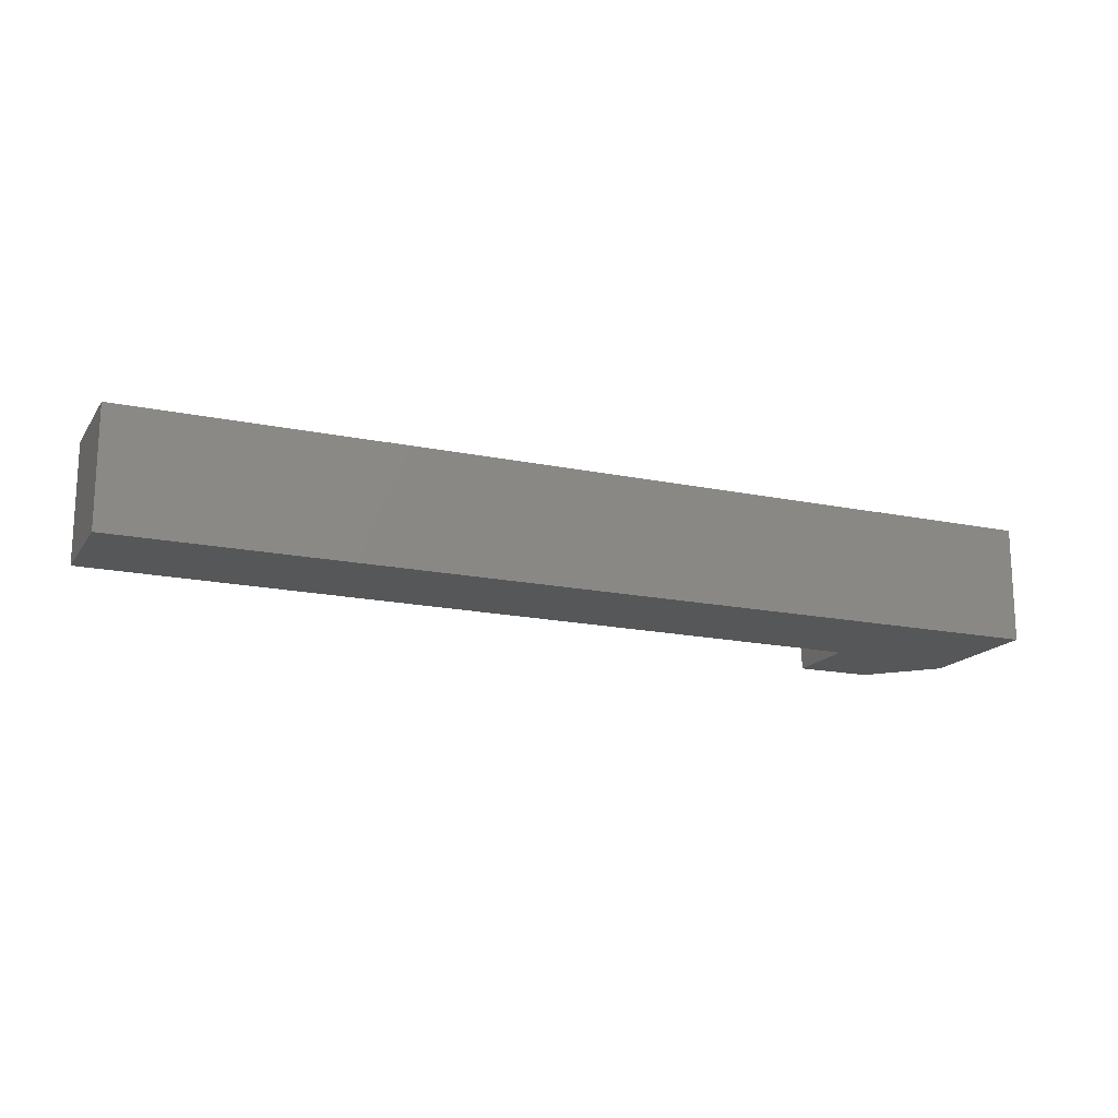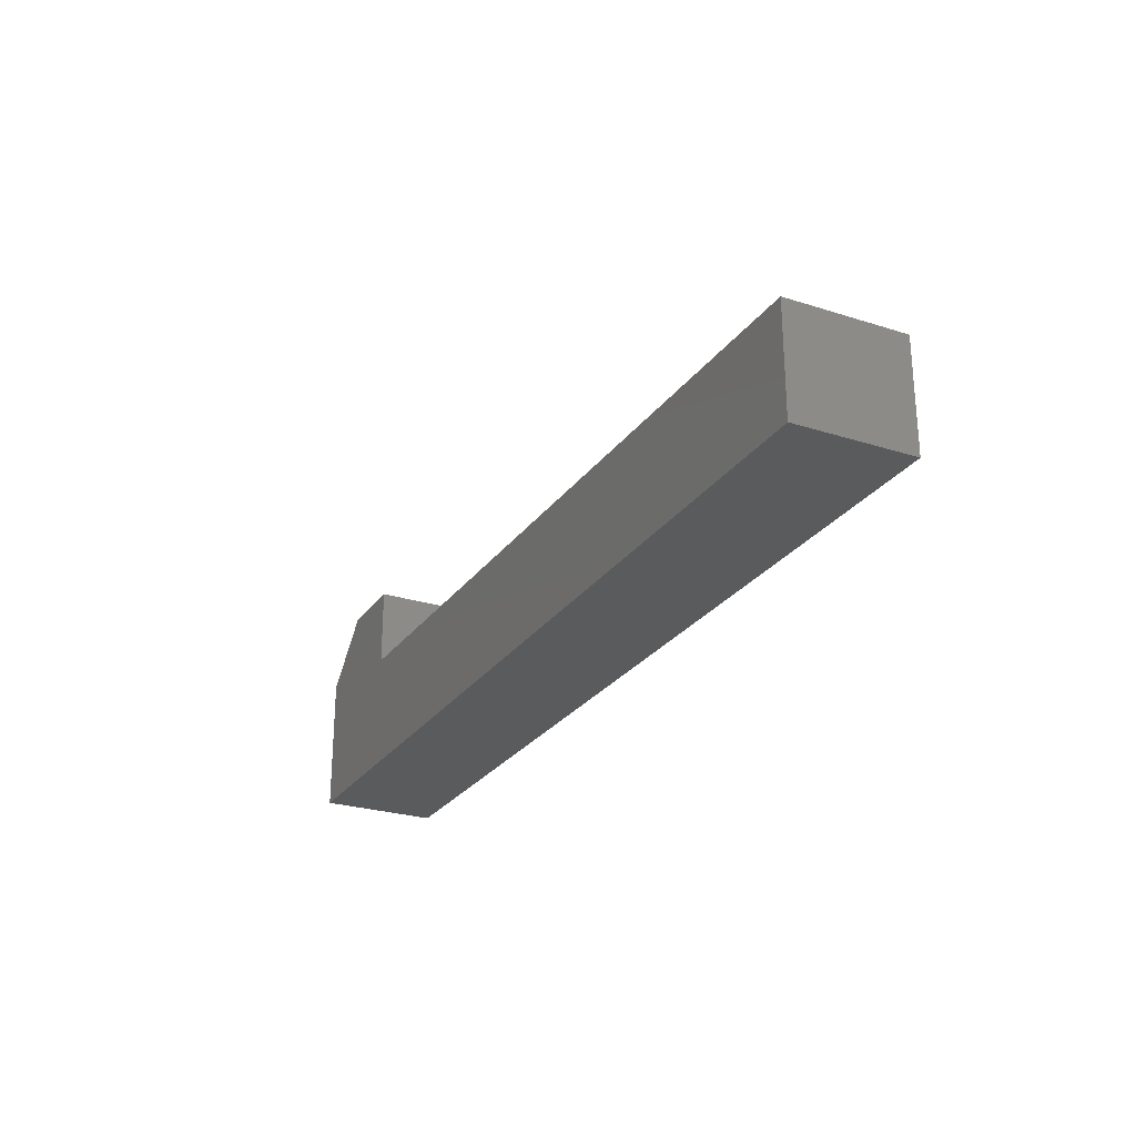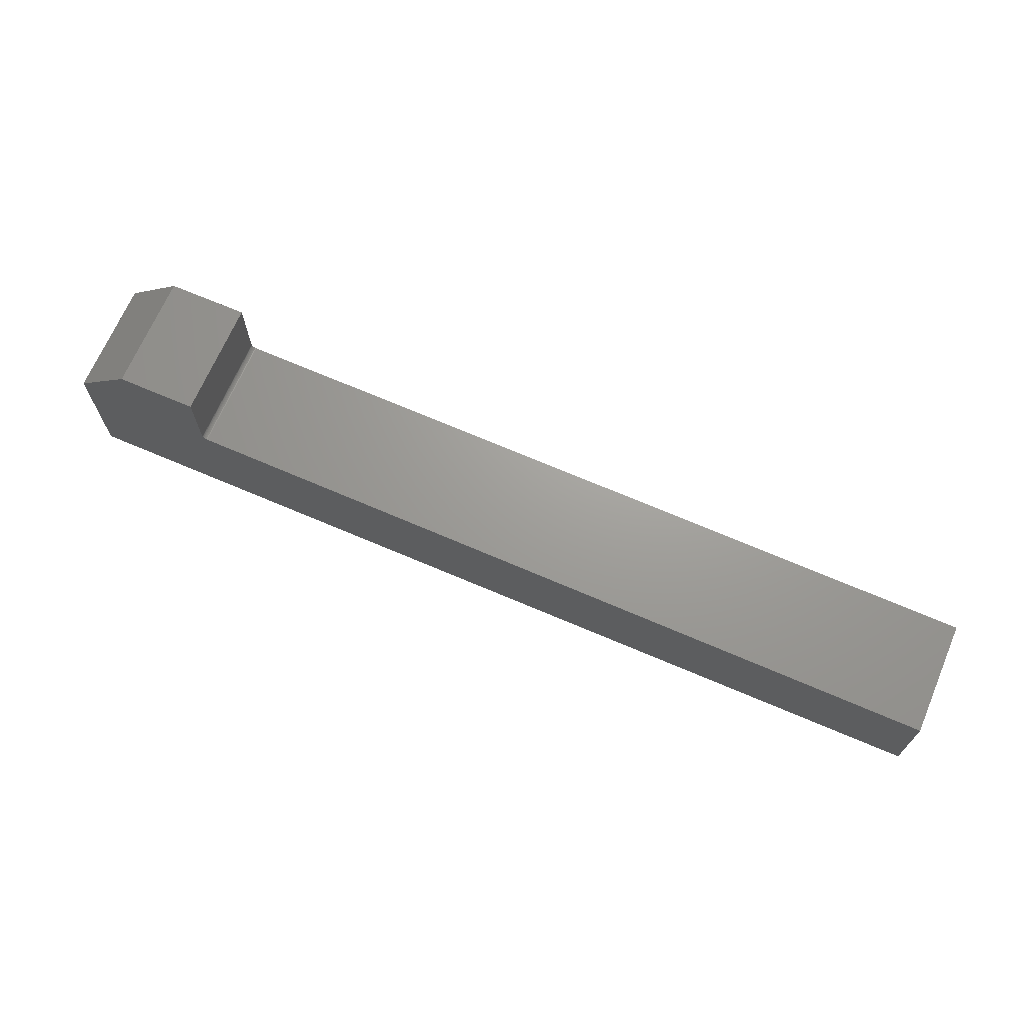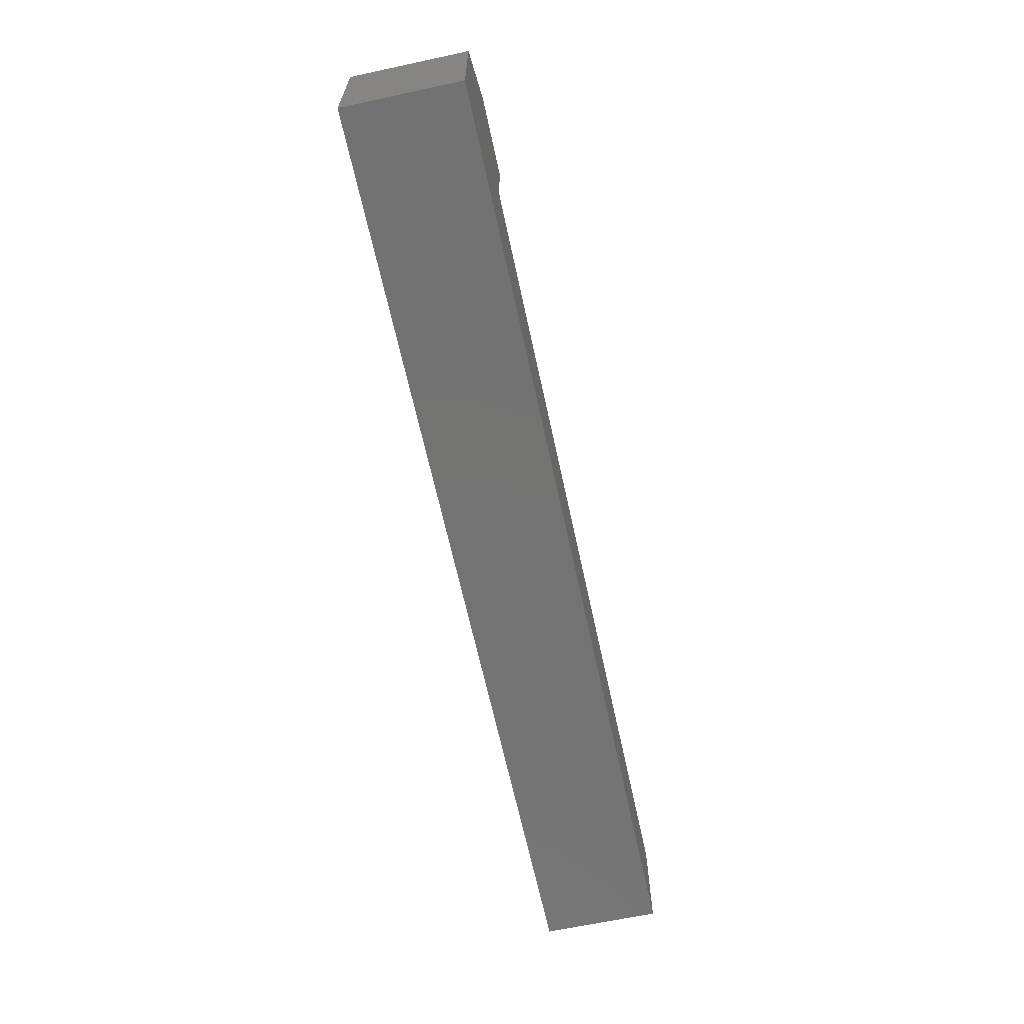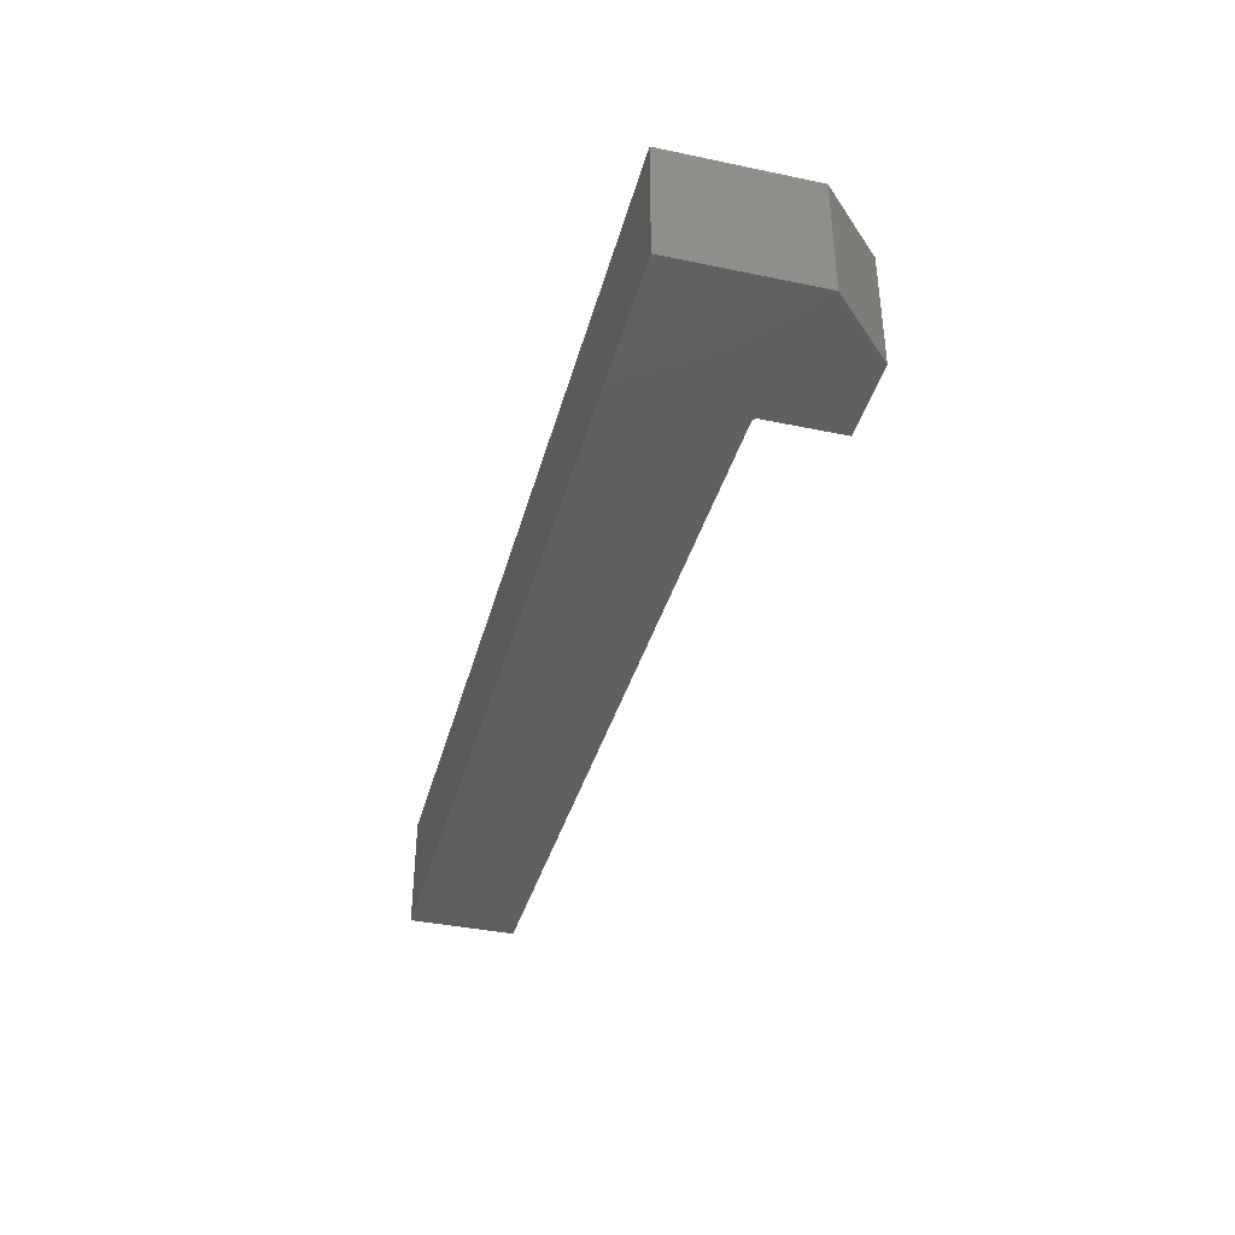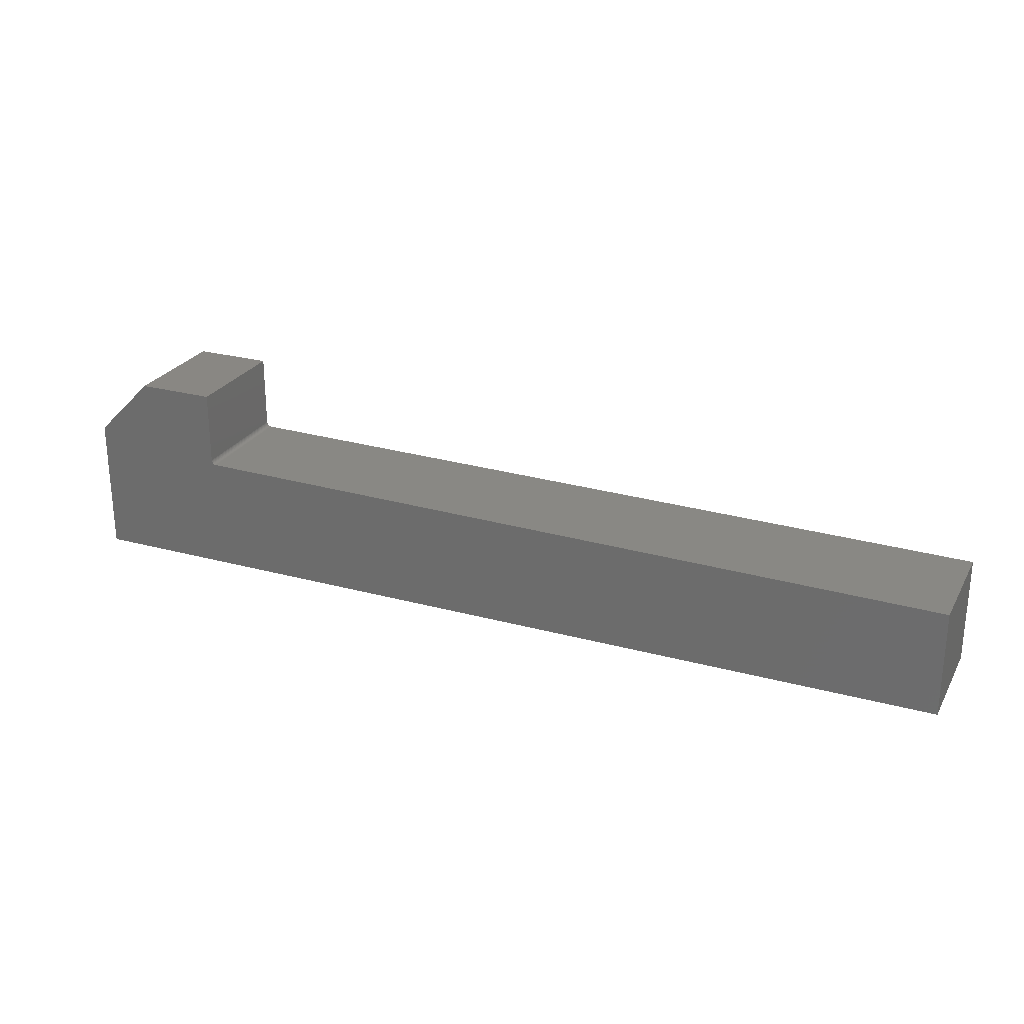
<metadata>
{"format":"stl","ext":"stl","renderer":"f3d","projection":"perspective","resolution":1024,"background":"white","views":[{"elev":-16.7,"azim":156.9,"up":"+Y"},{"elev":-25.9,"azim":63.2,"up":"+Z"},{"elev":68.7,"azim":23.2,"up":"+Z"},{"elev":-64.9,"azim":-77.8,"up":"+Z"},{"elev":-38.8,"azim":-104.7,"up":"+Y"},{"elev":25.7,"azim":23.6,"up":"+Z"}]}
</metadata>
<code>
# stl→obj: 30 verts, 56 faces
v -0.5289 0.09375 0.1972
v -0.5289 0.09375 0.3158
v -0.5289 -0.09375 0.1972
v -0.5289 -0.09375 0.3158
v 0.75 -0.09375 0.1737
v 0.75 0.09375 0.1737
v -0.5212 -0.09375 0.1894
v -0.5212 0.09375 0.1894
v -0.75 0.09375 0
v -0.5267 0.09375 0.1917
v -0.5255 0.09375 0.1907
v -0.5242 0.09375 0.19
v -0.5227 0.09375 0.1895
v 0.75 0.09375 -9.185e-17
v -0.75 0.09375 0.2211
v -0.6553 0.09375 0.3158
v -0.5288 0.09375 0.1957
v -0.5284 0.09375 0.1942
v -0.5277 0.09375 0.1929
v -0.75 -0.09375 0
v 0.75 -0.09375 -9.185e-17
v -0.5227 -0.09375 0.1895
v -0.5242 -0.09375 0.19
v -0.5255 -0.09375 0.1907
v -0.5267 -0.09375 0.1917
v -0.75 -0.09375 0.2211
v -0.5277 -0.09375 0.1929
v -0.5284 -0.09375 0.1942
v -0.5288 -0.09375 0.1957
v -0.6553 -0.09375 0.3158
f 1 2 3
f 3 2 4
f 5 6 7
f 7 6 8
f 9 10 11
f 9 11 12
f 9 12 13
f 9 13 8
f 9 8 6
f 9 6 14
f 15 16 2
f 15 2 1
f 15 1 17
f 15 17 18
f 15 18 19
f 15 19 10
f 15 10 9
f 20 21 5
f 20 5 7
f 20 7 22
f 20 22 23
f 20 23 24
f 20 24 25
f 26 20 25
f 26 25 27
f 26 27 28
f 26 28 29
f 26 29 3
f 26 3 4
f 26 4 30
f 10 24 11
f 11 24 23
f 11 23 12
f 12 23 22
f 12 22 13
f 13 22 7
f 13 7 8
f 24 10 25
f 25 10 19
f 25 19 27
f 27 19 18
f 27 18 28
f 28 18 17
f 28 17 29
f 29 17 1
f 29 1 3
f 26 15 20
f 20 15 9
f 16 15 30
f 30 15 26
f 2 16 4
f 4 16 30
f 14 6 21
f 21 6 5
f 20 9 21
f 21 9 14

</code>
